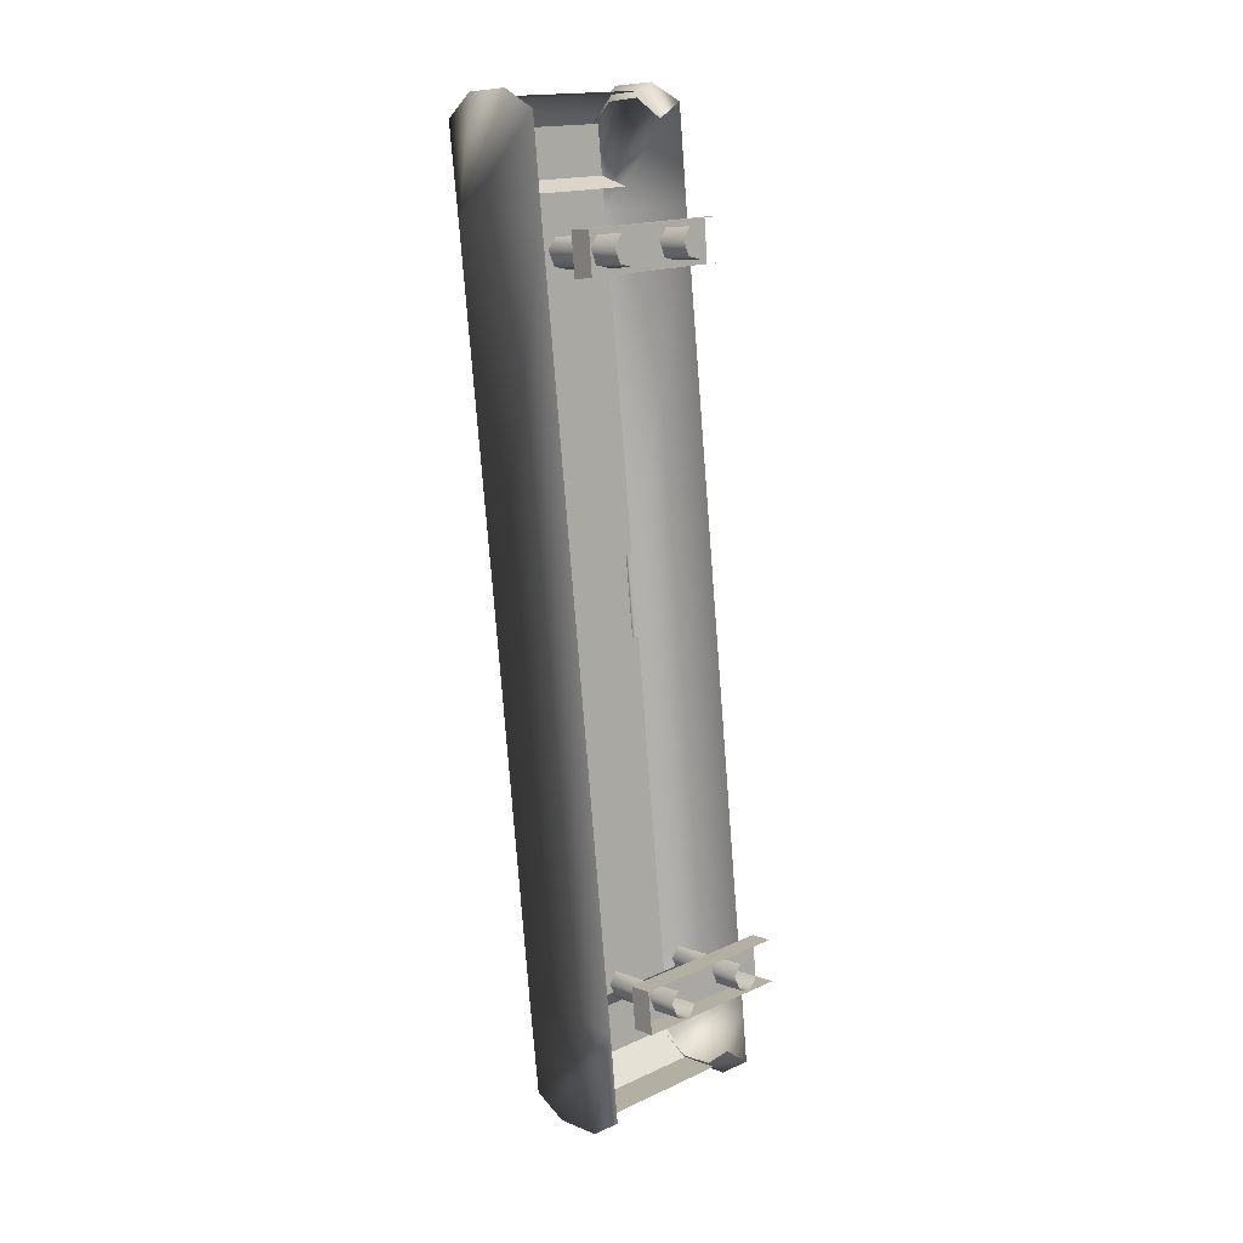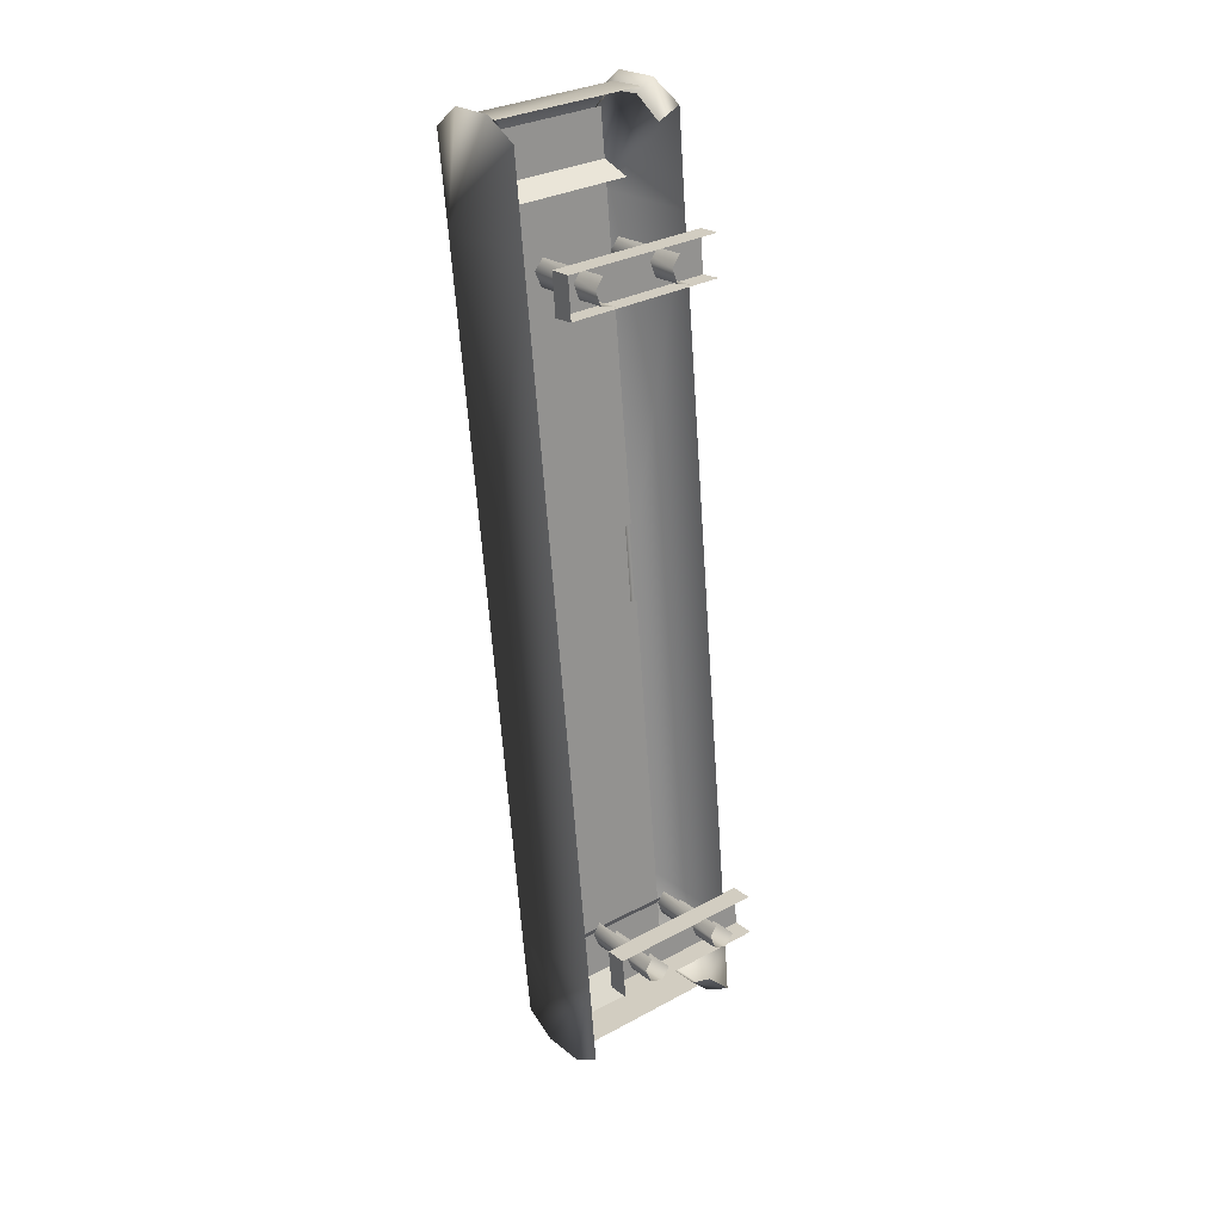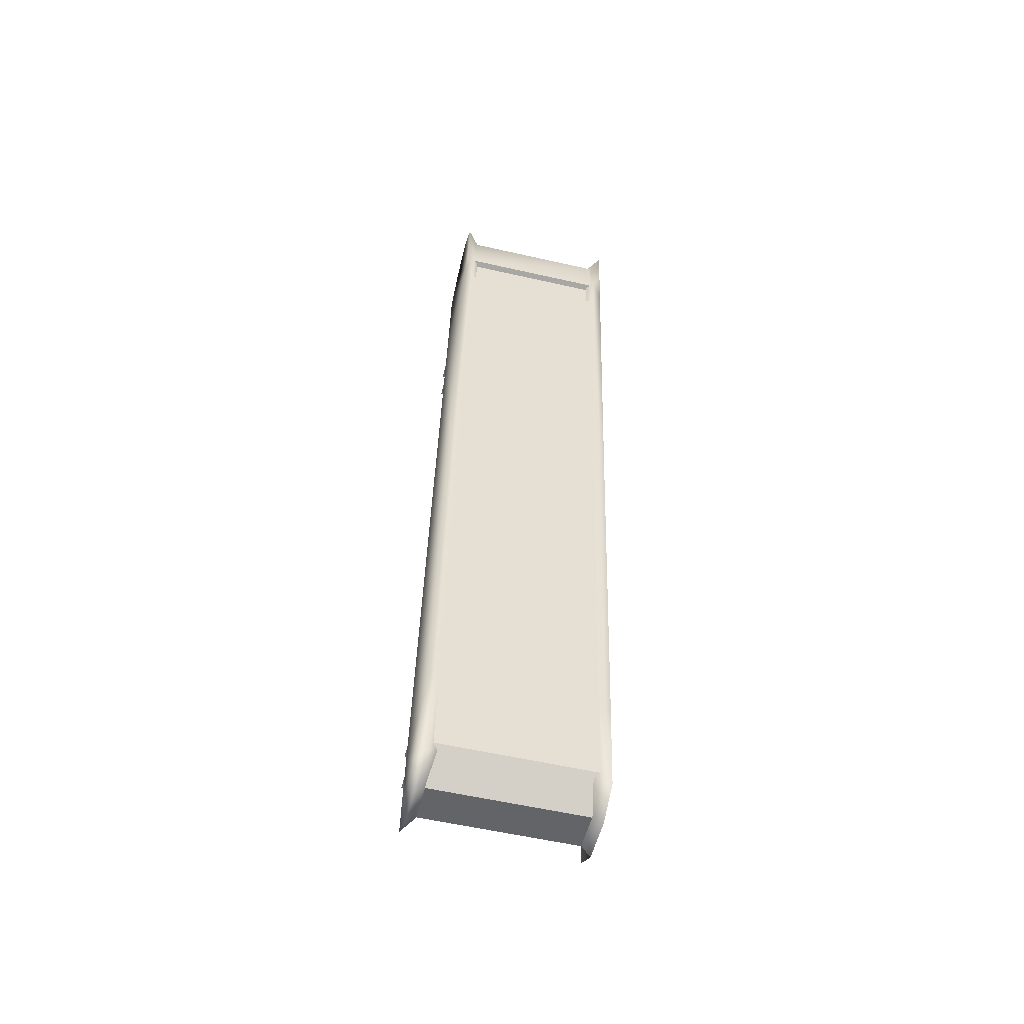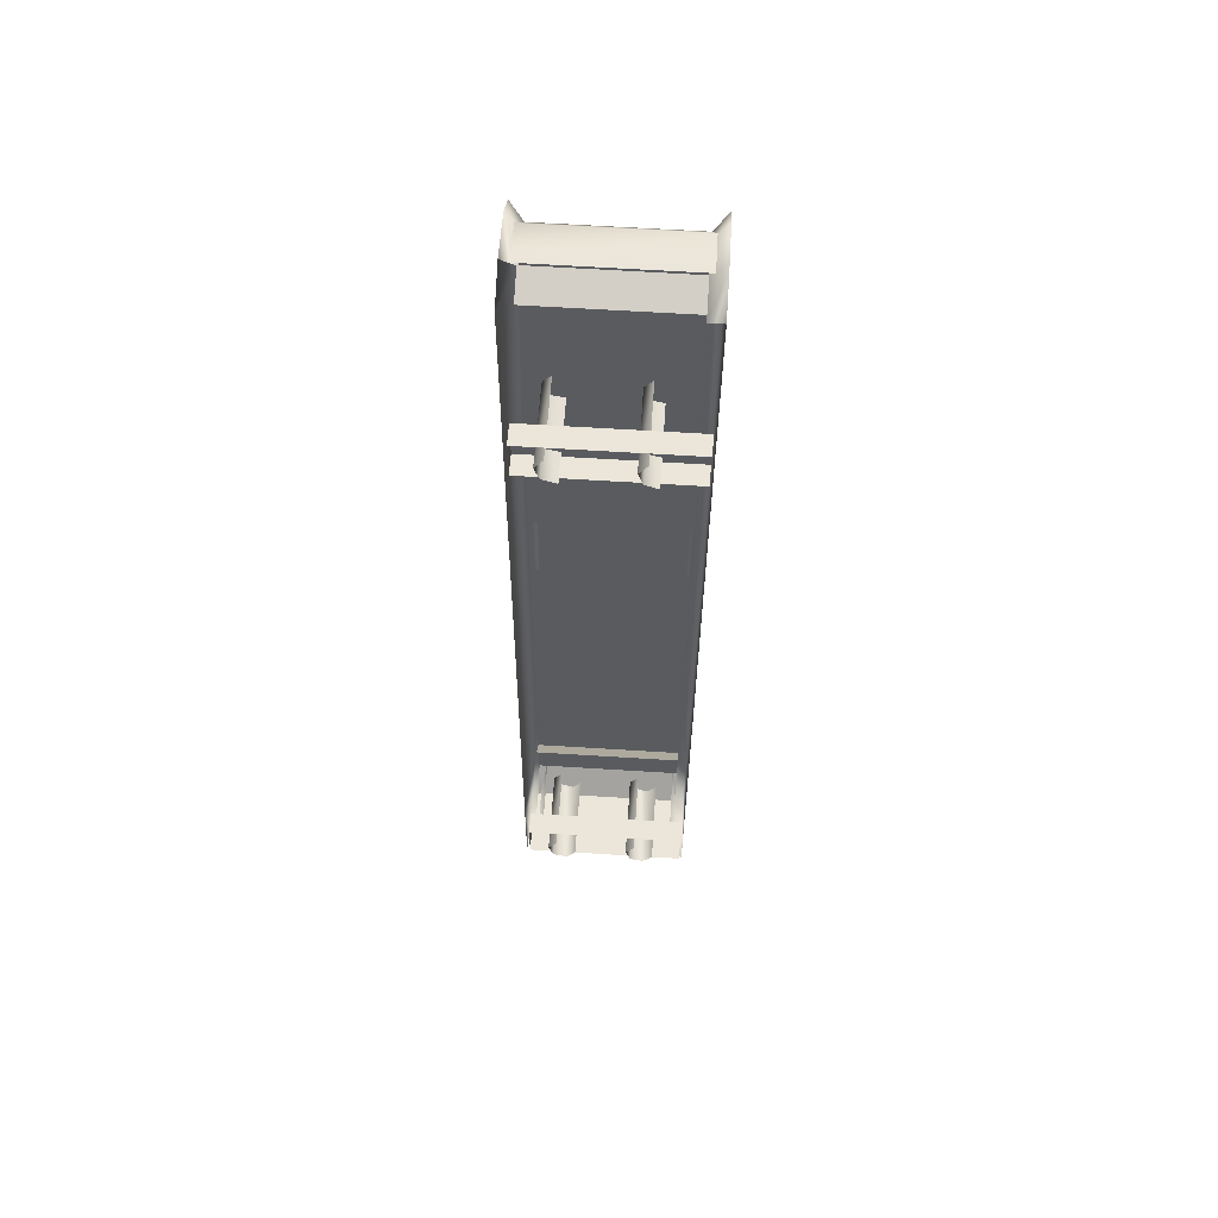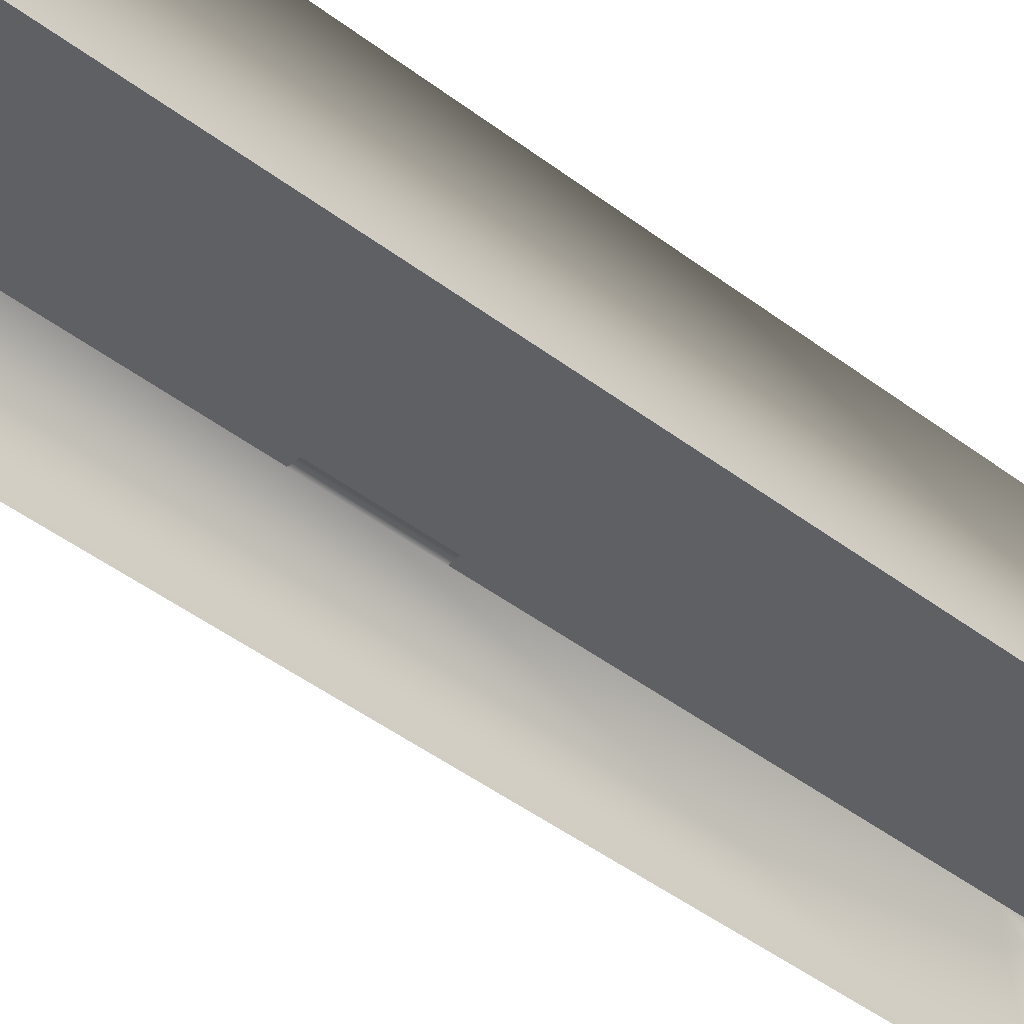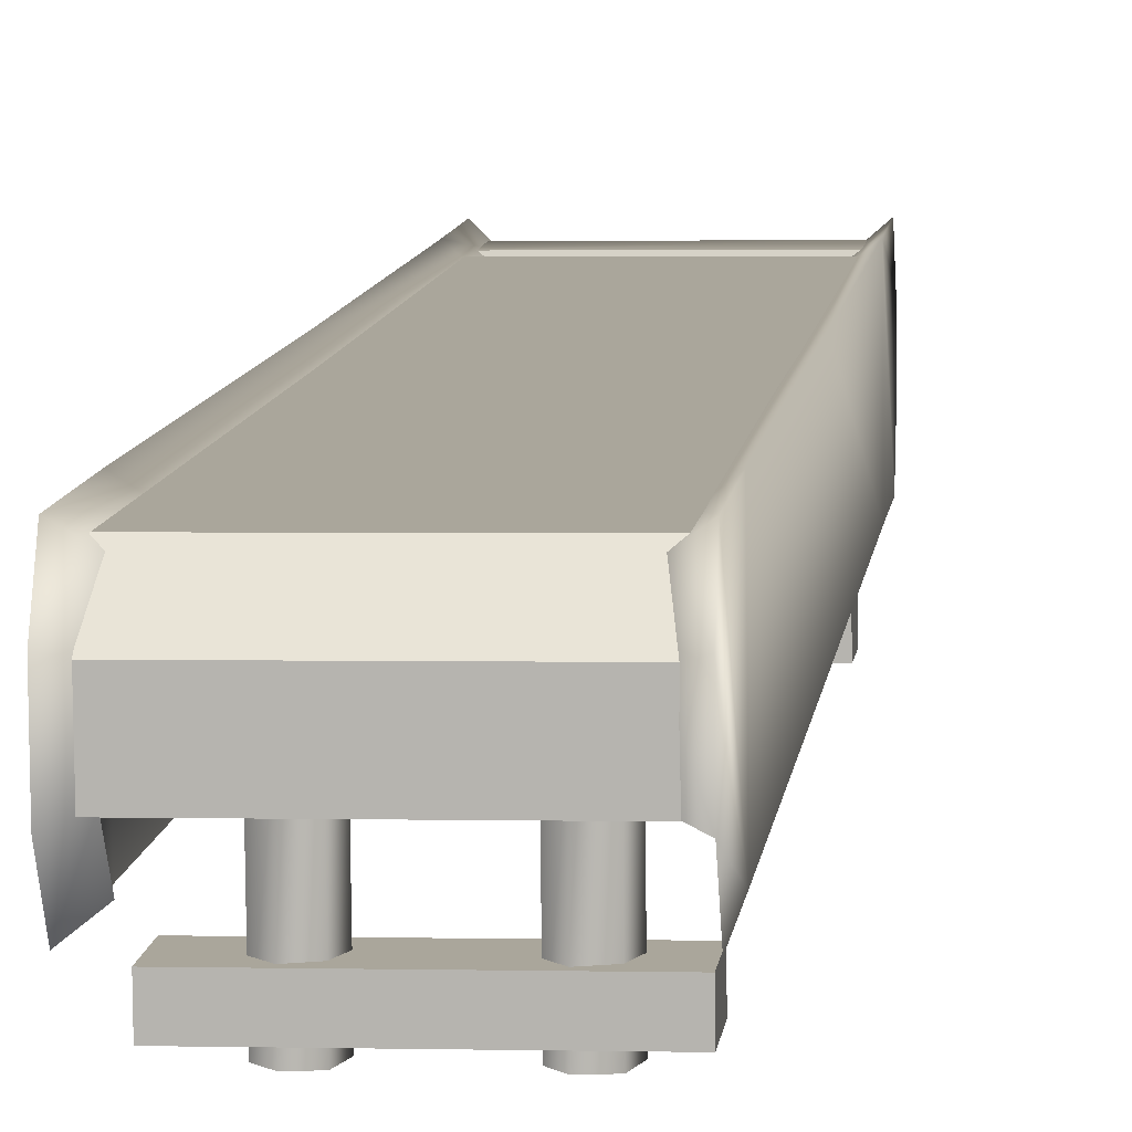
<metadata>
{"format":"obj","ext":"obj","renderer":"f3d","projection":"perspective","resolution":1024,"background":"white","views":[{"elev":16.6,"azim":-43.1,"up":"+Z"},{"elev":31.0,"azim":-37.7,"up":"+Z"},{"elev":-57.8,"azim":166.8,"up":"+Z"},{"elev":64.2,"azim":3.6,"up":"+Z"},{"elev":-50.5,"azim":-133.2,"up":"+Y"},{"elev":1.5,"azim":-174.1,"up":"+Y"}]}
</metadata>
<code>
v -71 88 376
v -71 172 291
v -71 80 301
v -71 172 291
v -71 88 376
v -71 118 389
v -71 46 6
v -71 104 -310
v -71 11 -300
v -71 138 -3
v -71 80 301
v -71 172 291
v -71 11 -300
v -71 95 -385
v -71 67 -398
v -71 95 -385
v -71 11 -300
v -71 104 -310
v -71 172 291
v -71 157 385
v -71 181 365
v -71 11 -300
v -71 29 -394
v -71 3 -374
v -71 11 -300
v -71 67 -398
v -71 29 -394
v -71 172 291
v -71 118 389
v -71 157 385
v -71 104 -310
v -71 46 6
v -71 138 -3
v -71 80 301
v -71 138 -3
v -71 46 6
v -59 162 283
v -59 129 -3
v -71 138 -3
v -71 138 -3
v -71 172 291
v -59 162 283
v -59 87 -373
v -59 64 -387
v -71 67 -398
v -71 67 -398
v -71 95 -385
v -59 87 -373
v -59 95 -300
v -59 87 -373
v -71 95 -385
v -71 95 -385
v -71 104 -310
v -59 95 -300
v -59 151 374
v -59 170 355
v -71 181 365
v -71 181 365
v -71 157 385
v -59 151 374
v -59 170 355
v -59 162 283
v -71 172 291
v -71 172 291
v -71 181 365
v -59 170 355
v -59 64 -387
v -59 34 -383
v -71 29 -394
v -71 29 -394
v -71 67 -398
v -59 64 -387
v -59 121 378
v -59 151 374
v -71 157 385
v -71 157 385
v -71 118 389
v -59 121 378
v -59 129 -3
v -59 95 -300
v -71 104 -310
v -71 104 -310
v -71 138 -3
v -59 129 -3
v 71 88 376
v 71 80 301
v 71 172 291
v 71 172 291
v 71 118 389
v 71 88 376
v 71 46 6
v 71 11 -300
v 71 104 -310
v 71 138 -3
v 71 172 291
v 71 80 301
v 71 11 -300
v 71 67 -398
v 71 95 -385
v 71 95 -385
v 71 104 -310
v 71 11 -300
v 71 172 291
v 71 181 365
v 71 157 385
v 71 11 -300
v 71 3 -374
v 71 29 -394
v 71 11 -300
v 71 29 -394
v 71 67 -398
v 71 172 291
v 71 157 385
v 71 118 389
v 71 104 -310
v 71 138 -3
v 71 46 6
v 71 80 301
v 71 46 6
v 71 138 -3
v 59 96 364
v 71 118 389
v 59 121 378
v 71 118 389
v 59 96 364
v 71 88 376
v 59 162 283
v 71 138 -3
v 59 129 -3
v 71 138 -3
v 59 162 283
v 71 172 291
v 59 87 -373
v 71 67 -398
v 59 64 -387
v 71 67 -398
v 59 87 -373
v 71 95 -385
v 59 95 -300
v 71 95 -385
v 59 87 -373
v 71 95 -385
v 59 95 -300
v 71 104 -310
v 59 151 374
v 71 181 365
v 59 170 355
v 71 181 365
v 59 151 374
v 71 157 385
v 59 170 355
v 71 172 291
v 59 162 283
v 71 172 291
v 59 170 355
v 71 181 365
v 59 34 -383
v 71 3 -374
v 59 13 -364
v 71 3 -374
v 59 34 -383
v 71 29 -394
v 59 64 -387
v 71 29 -394
v 59 34 -383
v 71 29 -394
v 59 64 -387
v 71 67 -398
v 59 121 378
v 71 157 385
v 59 151 374
v 71 157 385
v 59 121 378
v 71 118 389
v 59 129 -3
v 71 104 -310
v 59 95 -300
v 71 104 -310
v 59 129 -3
v 71 138 -3
v -66 168 357
v 63 168 357
v -66 130 28
v 63 130 28
v -66 130 28
v 63 168 357
v -66 168 357
v 63 168 357
v -66 130 27
v 63 130 27
v -66 130 27
v 63 168 357
v -66 122 -41
v 63 122 -41
v -66 85 -371
v 63 85 -371
v -66 85 -371
v 63 122 -41
v 68 58 295
v 68 55 261
v -63 55 261
v -63 55 261
v -63 58 295
v 68 58 295
v 68 37 264
v -63 37 264
v -63 55 261
v -63 55 261
v 68 55 261
v 68 37 264
v 36 30 269
v 25 100 264
v 36 100 261
v 36 30 269
v 25 31 272
v 25 100 264
v -30 30 269
v -42 100 264
v -30 100 261
v -30 30 269
v -42 31 272
v -42 100 264
v -63 37 264
v -63 40 297
v -63 58 295
v -63 58 295
v -63 55 261
v -63 37 264
v -63 40 297
v 68 40 297
v 68 58 295
v 68 58 295
v -63 58 295
v -63 40 297
v 25 31 272
v 21 102 276
v 25 100 264
v 25 31 272
v 21 32 284
v 21 102 276
v 21 32 284
v 28 102 285
v 21 102 276
v 21 32 284
v 28 33 293
v 28 102 285
v -42 31 272
v -46 102 276
v -42 100 264
v -42 31 272
v -46 32 284
v -46 102 276
v -46 32 284
v -39 102 285
v -46 102 276
v -46 32 284
v -39 33 293
v -39 102 285
v 68 -4 -259
v 68 -8 -293
v -63 -8 -293
v -63 -8 -293
v -63 -4 -259
v 68 -4 -259
v 68 -26 -291
v -63 -26 -291
v -63 -8 -293
v -63 -8 -293
v 68 -8 -293
v 68 -26 -291
v 36 -32 -286
v 25 37 -290
v 36 36 -294
v 36 -32 -286
v 25 -32 -282
v 25 37 -290
v 44 -31 -277
v 36 36 -294
v 44 37 -285
v 44 -31 -277
v 36 -32 -286
v 36 36 -294
v -30 -32 -286
v -42 37 -290
v -30 36 -294
v -30 -32 -286
v -42 -32 -282
v -42 37 -290
v -23 -31 -277
v -30 36 -294
v -23 37 -285
v -23 -31 -277
v -30 -32 -286
v -30 36 -294
v -63 -26 -291
v -63 -22 -257
v -63 -4 -259
v -63 -4 -259
v -63 -8 -293
v -63 -26 -291
v -63 -22 -257
v 68 -22 -257
v 68 -4 -259
v 68 -4 -259
v -63 -4 -259
v -63 -22 -257
v 25 -32 -282
v 21 38 -278
v 25 37 -290
v 25 -32 -282
v 21 -30 -270
v 21 38 -278
v 21 -30 -270
v 28 39 -270
v 21 38 -278
v 21 -30 -270
v 28 -29 -262
v 28 39 -270
v -42 -32 -282
v -46 38 -278
v -42 37 -290
v -42 -32 -282
v -46 -30 -270
v -46 38 -278
v -46 -30 -270
v -39 39 -270
v -46 38 -278
v -46 -30 -270
v -39 -29 -262
v -39 39 -270
v -66 128 -41
v 63 128 -41
v -66 91 -370
v 63 91 -370
v -66 91 -370
v 63 128 -41
v -66 166 287
v 63 166 287
v -66 128 -41
v 63 128 -41
v -66 128 -41
v 63 166 287
v -66 120 383
v 63 120 383
v 63 153 379
v -66 120 383
v 63 153 379
v -66 153 379
v -66 153 379
v 63 153 379
v 63 173 353
v -66 153 379
v 63 173 353
v -66 173 353
v -66 173 353
v 63 173 353
v 63 169 320
v -66 173 353
v 63 169 320
v -66 169 320
v -66 74 -311
v 63 74 -311
v 63 94 -337
v -66 74 -311
v 63 94 -337
v -66 94 -337
v -66 65 -391
v 63 65 -391
v 63 32 -387
v -66 65 -391
v 63 32 -387
v -66 32 -387
v -66 123 -40
v 63 123 -40
v -66 85 -369
v 63 85 -369
v -66 85 -369
v 63 123 -40
v -66 91 -370
v 63 91 -370
v 63 65 -391
v -66 91 -370
v 63 65 -391
v -66 65 -391
v -66 169 320
v 63 169 320
v 63 137 312
v -66 169 320
v 63 137 312
v -66 137 312
f 1 2 3
f 4 5 6
f 7 8 9
f 10 11 12
f 13 14 15
f 16 17 18
f 19 20 21
f 22 23 24
f 25 26 27
f 28 29 30
f 31 32 33
f 34 35 36
f 37 38 39
f 40 41 42
f 43 44 45
f 46 47 48
f 49 50 51
f 52 53 54
f 55 56 57
f 58 59 60
f 61 62 63
f 64 65 66
f 67 68 69
f 70 71 72
f 73 74 75
f 76 77 78
f 79 80 81
f 82 83 84
f 85 86 87
f 88 89 90
f 91 92 93
f 94 95 96
f 97 98 99
f 100 101 102
f 103 104 105
f 106 107 108
f 109 110 111
f 112 113 114
f 115 116 117
f 118 119 120
f 121 122 123
f 124 125 126
f 127 128 129
f 130 131 132
f 133 134 135
f 136 137 138
f 139 140 141
f 142 143 144
f 145 146 147
f 148 149 150
f 151 152 153
f 154 155 156
f 157 158 159
f 160 161 162
f 163 164 165
f 166 167 168
f 169 170 171
f 172 173 174
f 175 176 177
f 178 179 180
f 181 182 183
f 184 185 186
f 187 188 189
f 190 191 192
f 193 194 195
f 196 197 198
f 199 200 201
f 202 203 204
f 205 206 207
f 208 209 210
f 211 212 213
f 214 215 216
f 217 218 219
f 220 221 222
f 223 224 225
f 226 227 228
f 229 230 231
f 232 233 234
f 235 236 237
f 238 239 240
f 241 242 243
f 244 245 246
f 247 248 249
f 250 251 252
f 253 254 255
f 256 257 258
f 259 260 261
f 262 263 264
f 265 266 267
f 268 269 270
f 271 272 273
f 274 275 276
f 277 278 279
f 280 281 282
f 283 284 285
f 286 287 288
f 289 290 291
f 292 293 294
f 295 296 297
f 298 299 300
f 301 302 303
f 304 305 306
f 307 308 309
f 310 311 312
f 313 314 315
f 316 317 318
f 319 320 321
f 322 323 324
f 325 326 327
f 328 329 330
f 331 332 333
f 334 335 336
f 337 338 339
f 340 341 342
f 343 344 345
f 346 347 348
f 349 350 351
f 352 353 354
f 355 356 357
f 358 359 360
f 361 362 363
f 364 365 366
f 367 368 369
f 370 371 372
f 373 374 375
f 376 377 378
f 379 380 381
f 382 383 384
f 385 386 387
f 388 389 390

</code>
